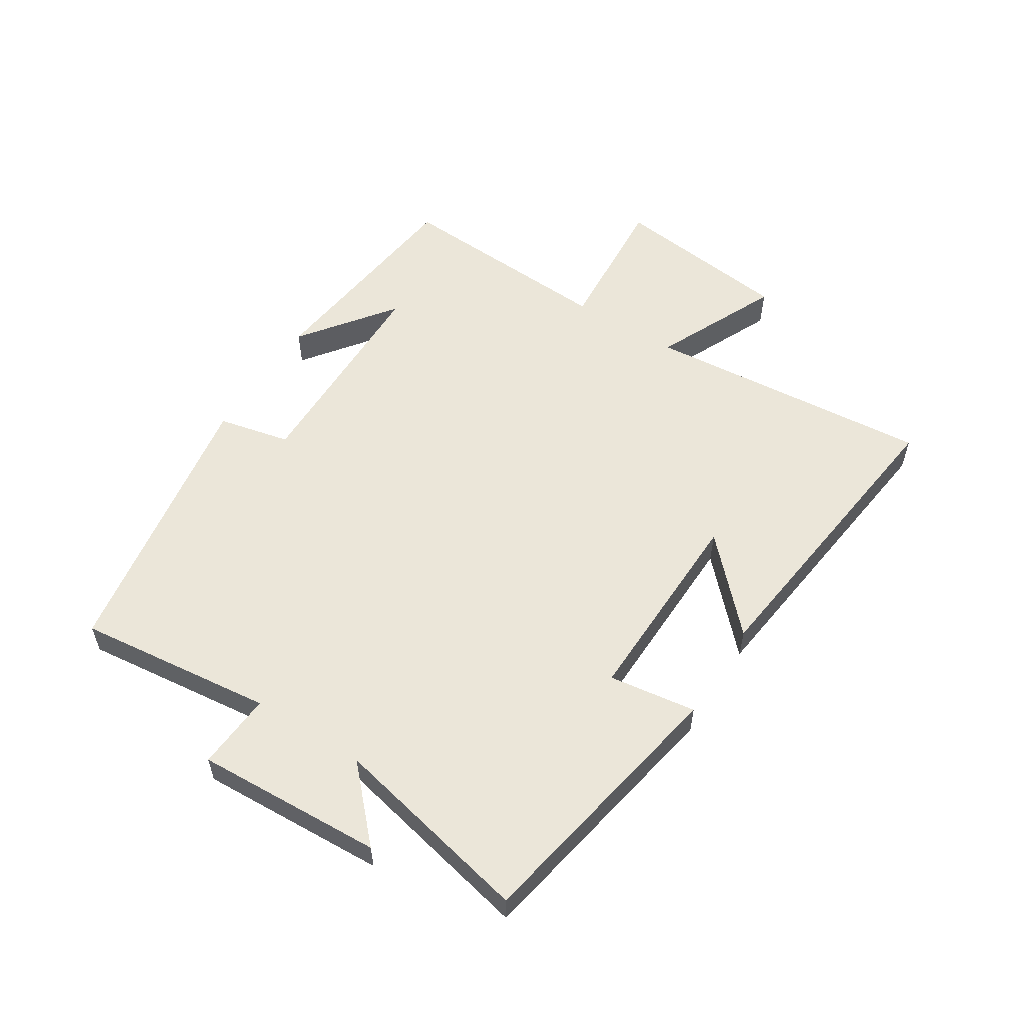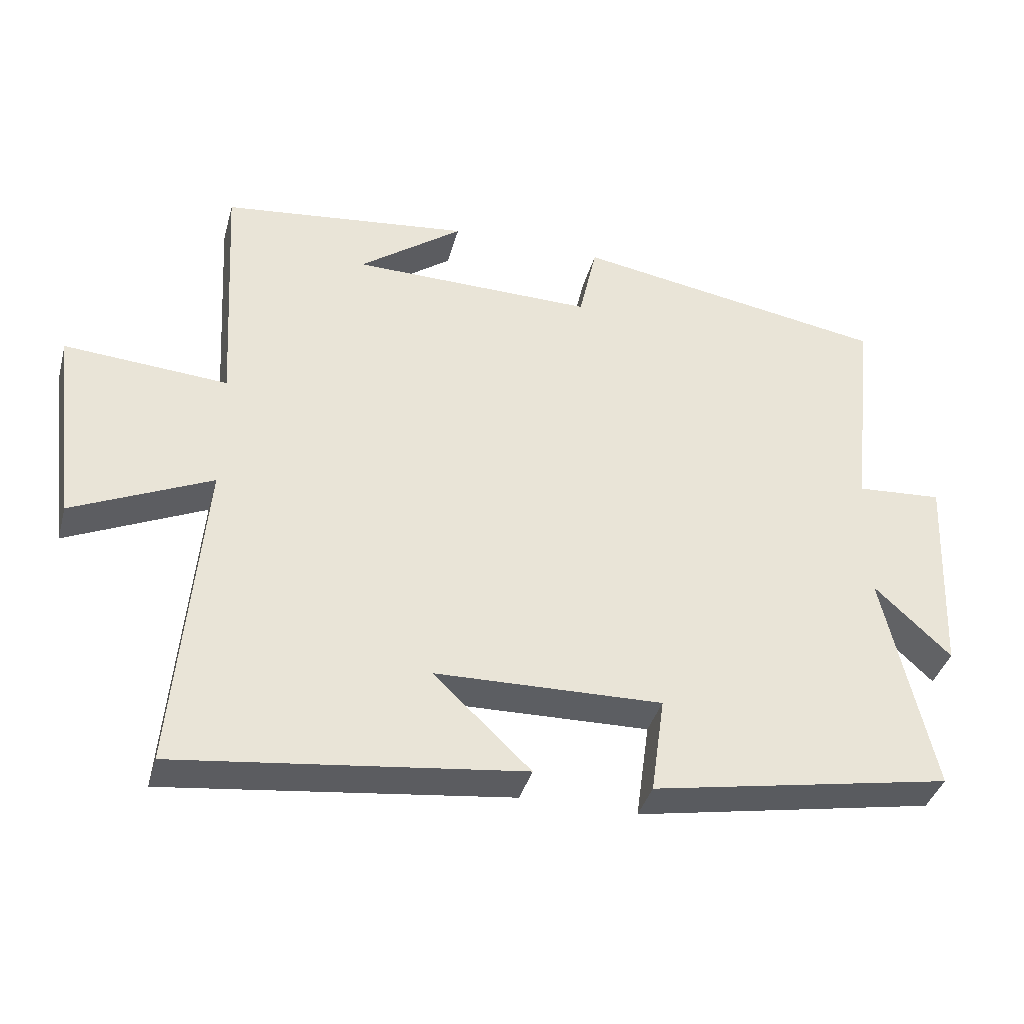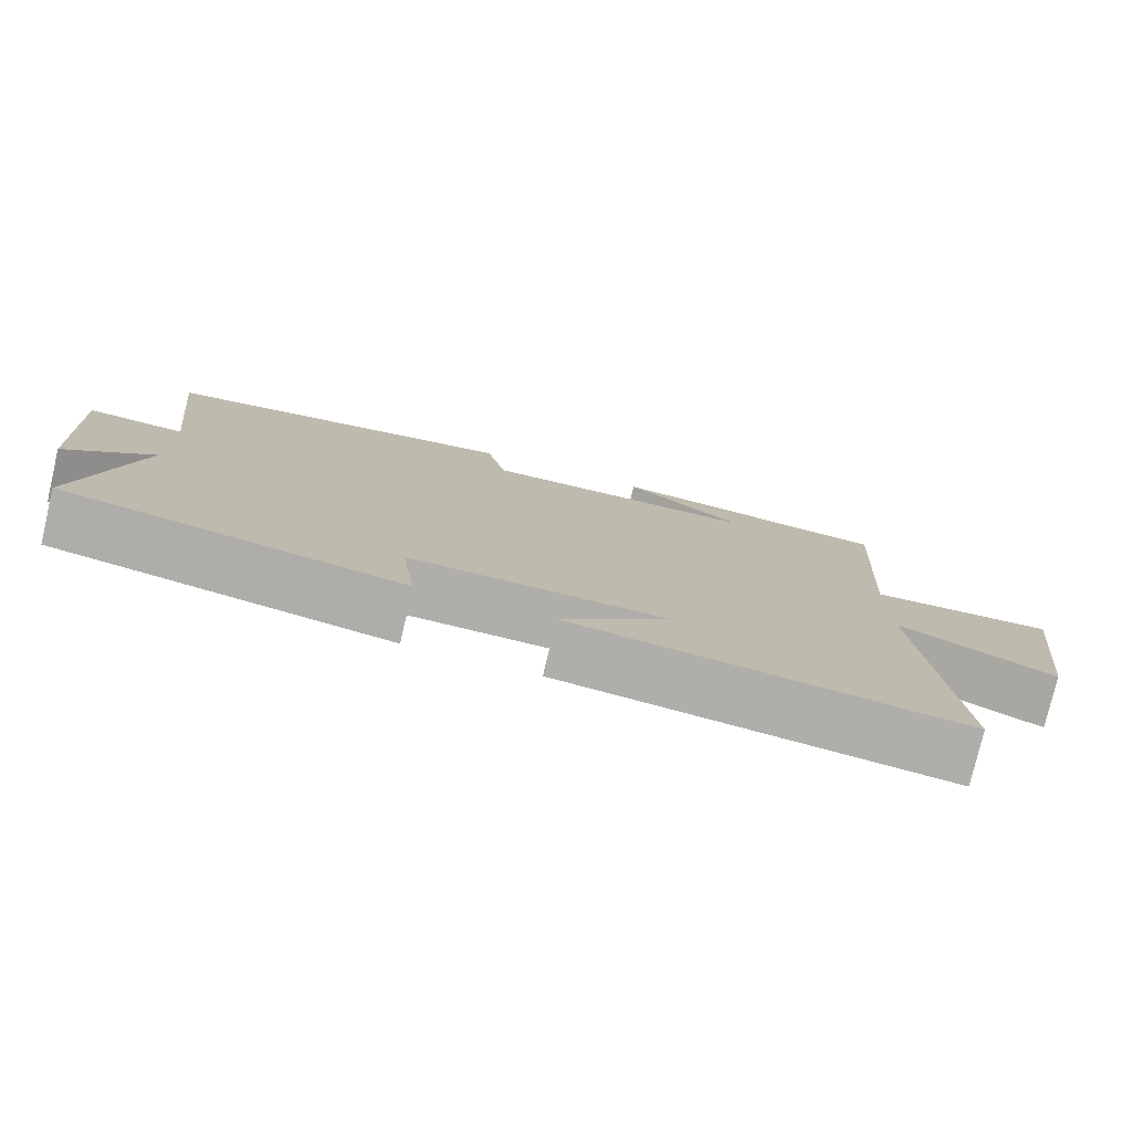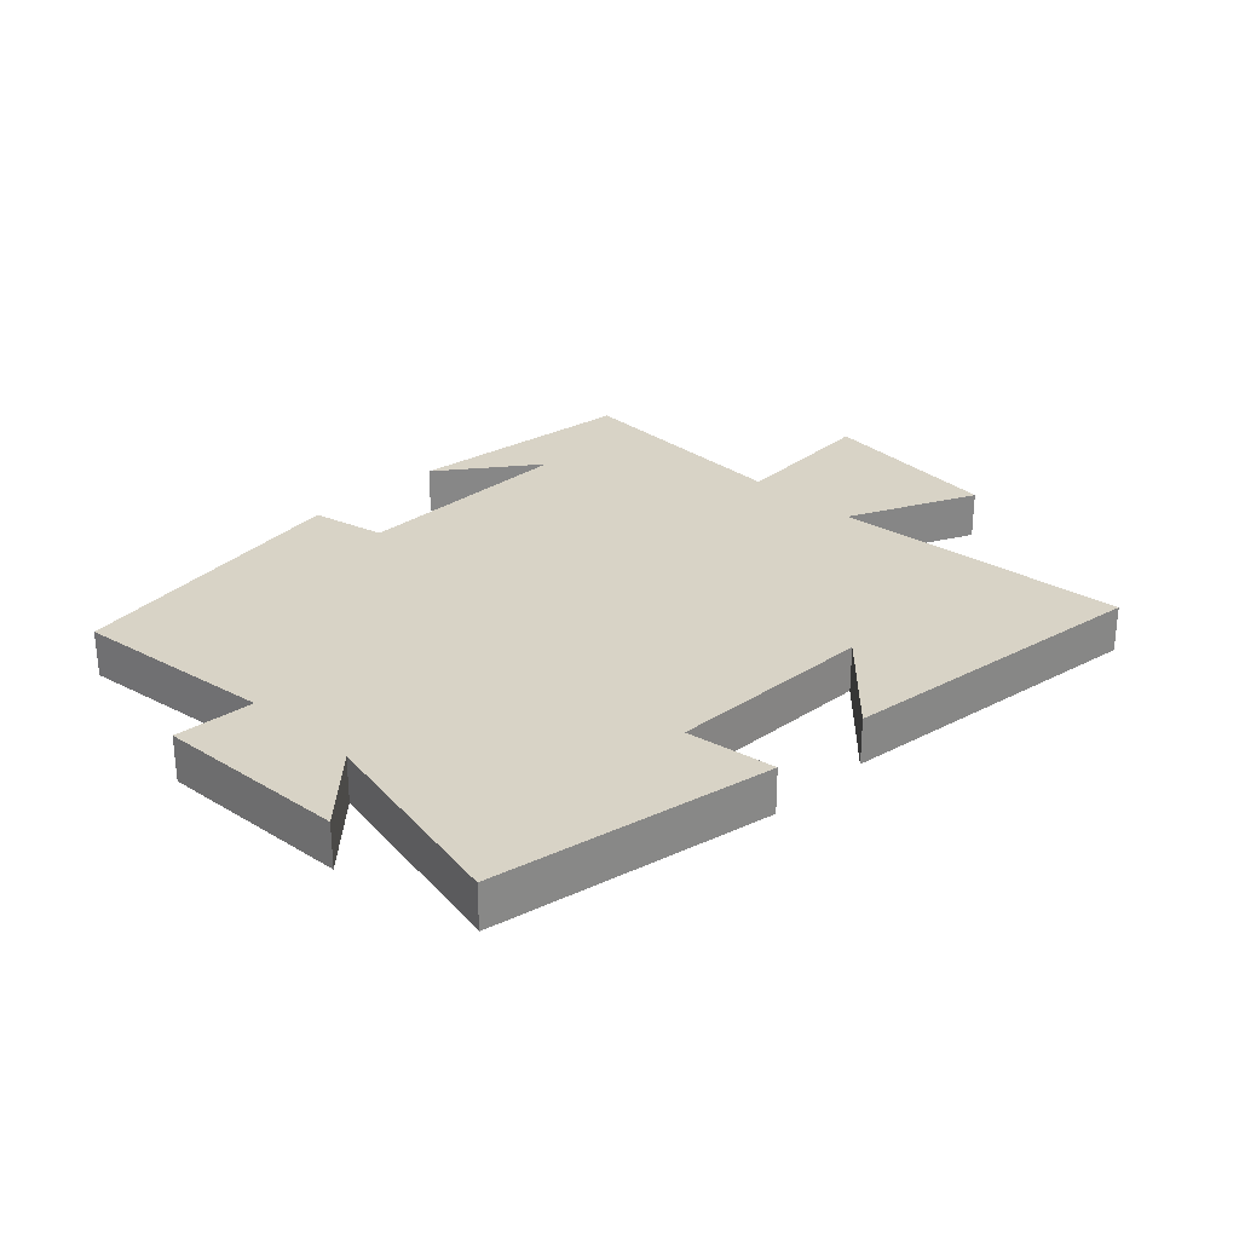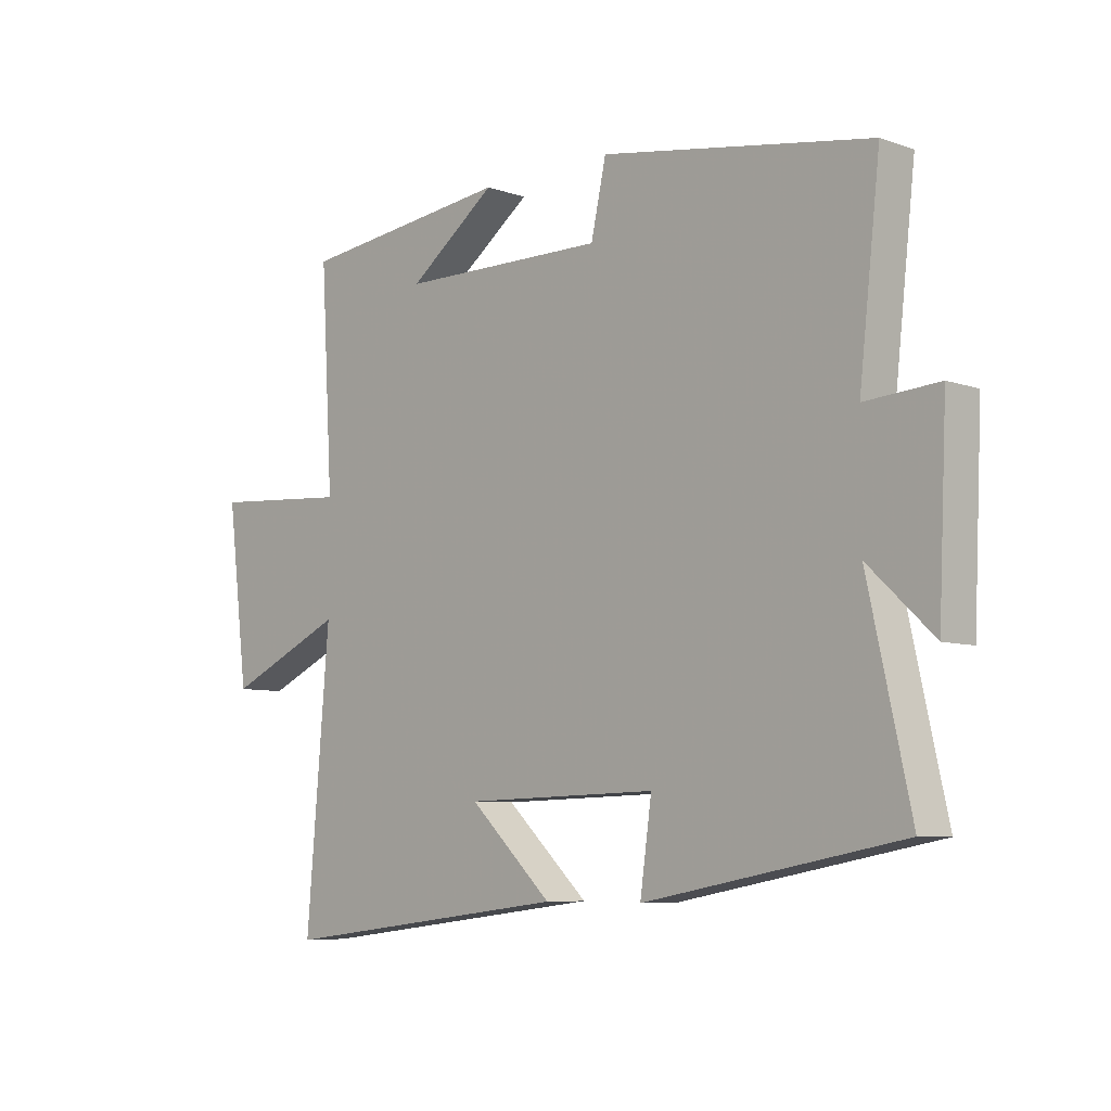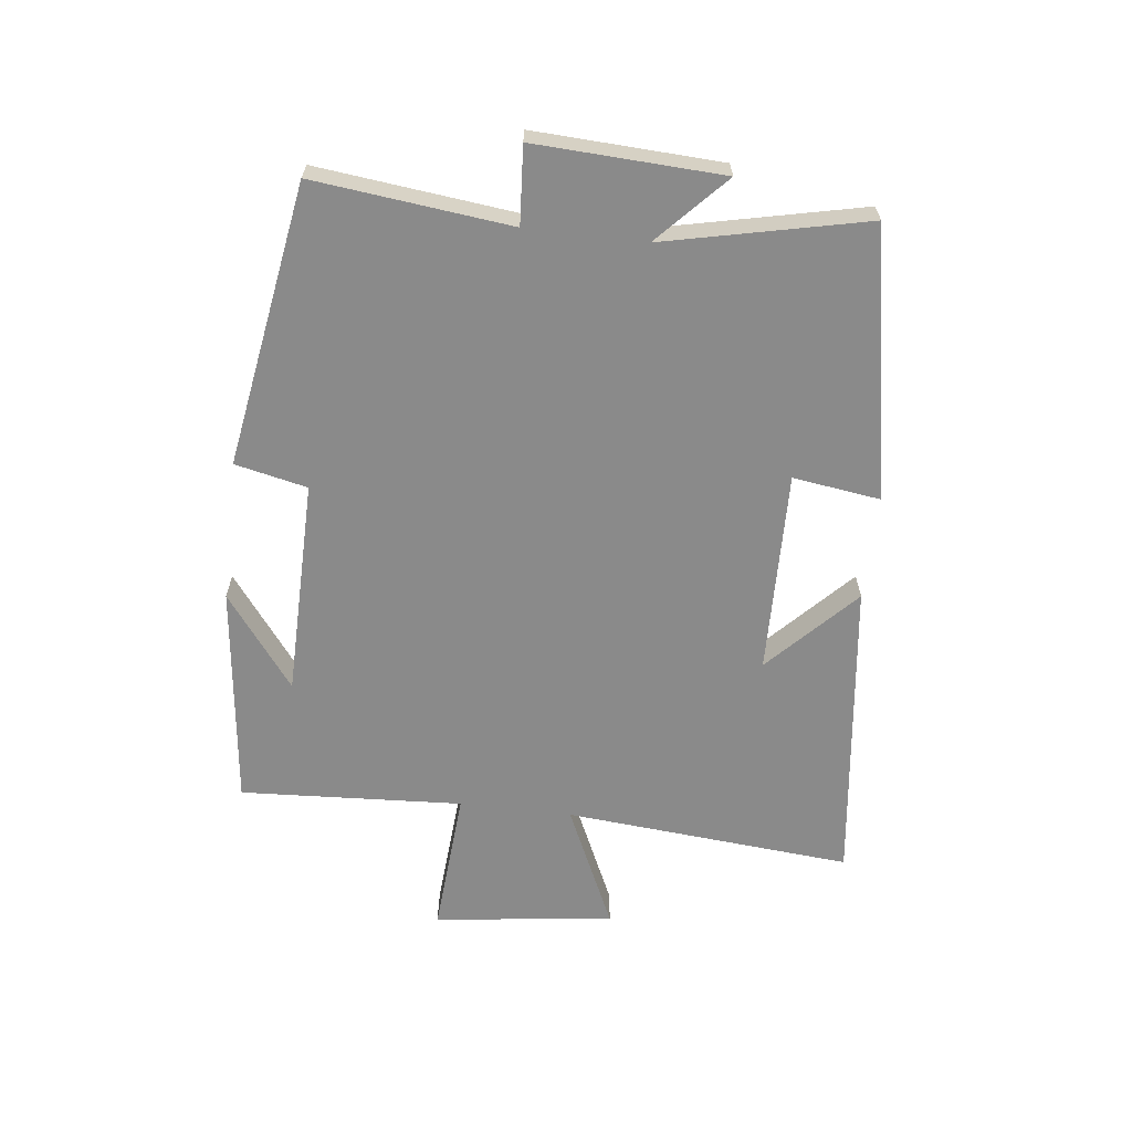
<metadata>
{"format":"obj","ext":"obj","renderer":"f3d","projection":"perspective","resolution":1024,"background":"white","views":[{"elev":56.1,"azim":122.3,"up":"+Y"},{"elev":-38.4,"azim":-15.0,"up":"+Z"},{"elev":-77.8,"azim":166.8,"up":"+Z"},{"elev":28.1,"azim":134.6,"up":"+Y"},{"elev":-7.1,"azim":45.2,"up":"+Z"},{"elev":-63.5,"azim":83.2,"up":"+Y"}]}
</metadata>
<code>
v -0.521 0.07 0.457
v -0.156 0.07 0.5
v -0.308 0.07 0.386
v 0.048 0.07 0.382
v 0.074 0.07 0.5
v 0.536 0.07 0.424
v 0.5 0.07 0.103
v 0.626 0.07 0.112
v 0.612 0.07 -0.194
v 0.5 0.07 -0.089
v 0.573 0.07 -0.418
v 0.133 0.07 -0.5
v 0.153 0.07 -0.357
v -0.179 0.07 -0.365
v -0.037 0.07 -0.5
v -0.54 0.07 -0.562
v -0.5 0.07 -0.091
v -0.703 0.07 -0.184
v -0.739 0.07 0.11
v -0.5 0.07 0.093
v -0.521 0 0.457
v -0.156 0 0.5
v -0.308 0 0.386
v 0.048 0 0.382
v 0.074 0 0.5
v 0.536 0 0.424
v 0.5 0 0.103
v 0.626 0 0.112
v 0.612 0 -0.194
v 0.5 0 -0.089
v 0.573 0 -0.418
v 0.133 0 -0.5
v 0.153 0 -0.357
v -0.179 0 -0.365
v -0.037 0 -0.5
v -0.54 0 -0.562
v -0.5 0 -0.091
v -0.703 0 -0.184
v -0.739 0 0.11
v -0.5 0 0.093
f 17 18 19 20
f 14 15 16 17
f 13 14 17 20
f 10 11 12 13
f 10 13 20 1
f 7 8 9 10
f 4 5 6 7
f 3 4 7 10
f 1 2 3
f 1 3 10
f 40 39 38 37
f 37 36 35 34
f 40 37 34 33
f 33 32 31 30
f 21 40 33 30
f 30 29 28 27
f 27 26 25 24
f 30 27 24 23
f 23 22 21
f 30 23 21
f 1 21 22 2
f 2 22 23 3
f 3 23 24 4
f 4 24 25 5
f 5 25 26 6
f 6 26 27 7
f 7 27 28 8
f 8 28 29 9
f 9 29 30 10
f 10 30 31 11
f 11 31 32 12
f 12 32 33 13
f 13 33 34 14
f 14 34 35 15
f 15 35 36 16
f 16 36 37 17
f 17 37 38 18
f 18 38 39 19
f 19 39 40 20
f 20 40 21 1

</code>
